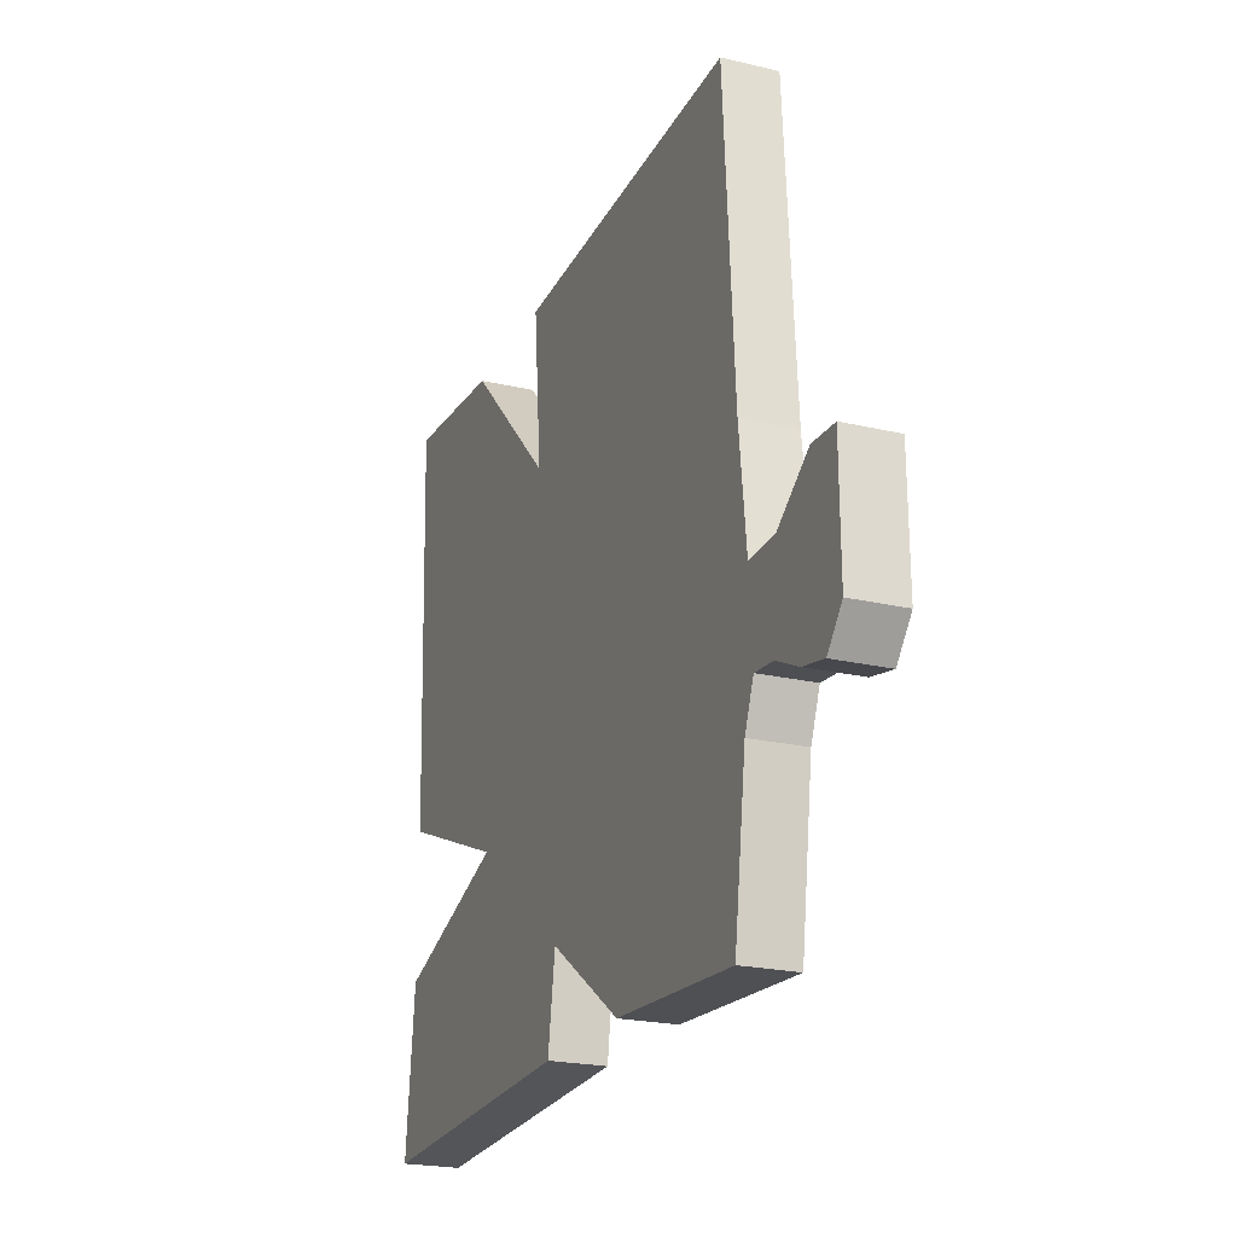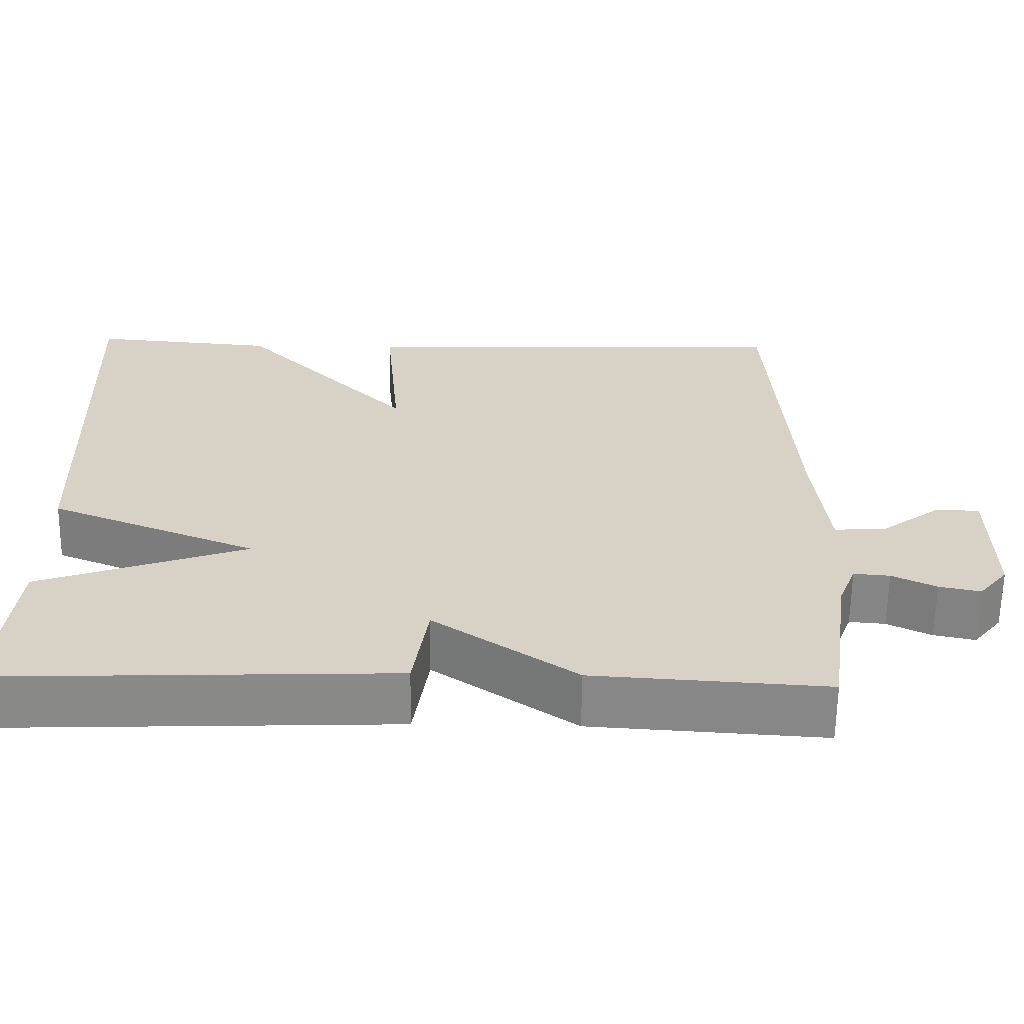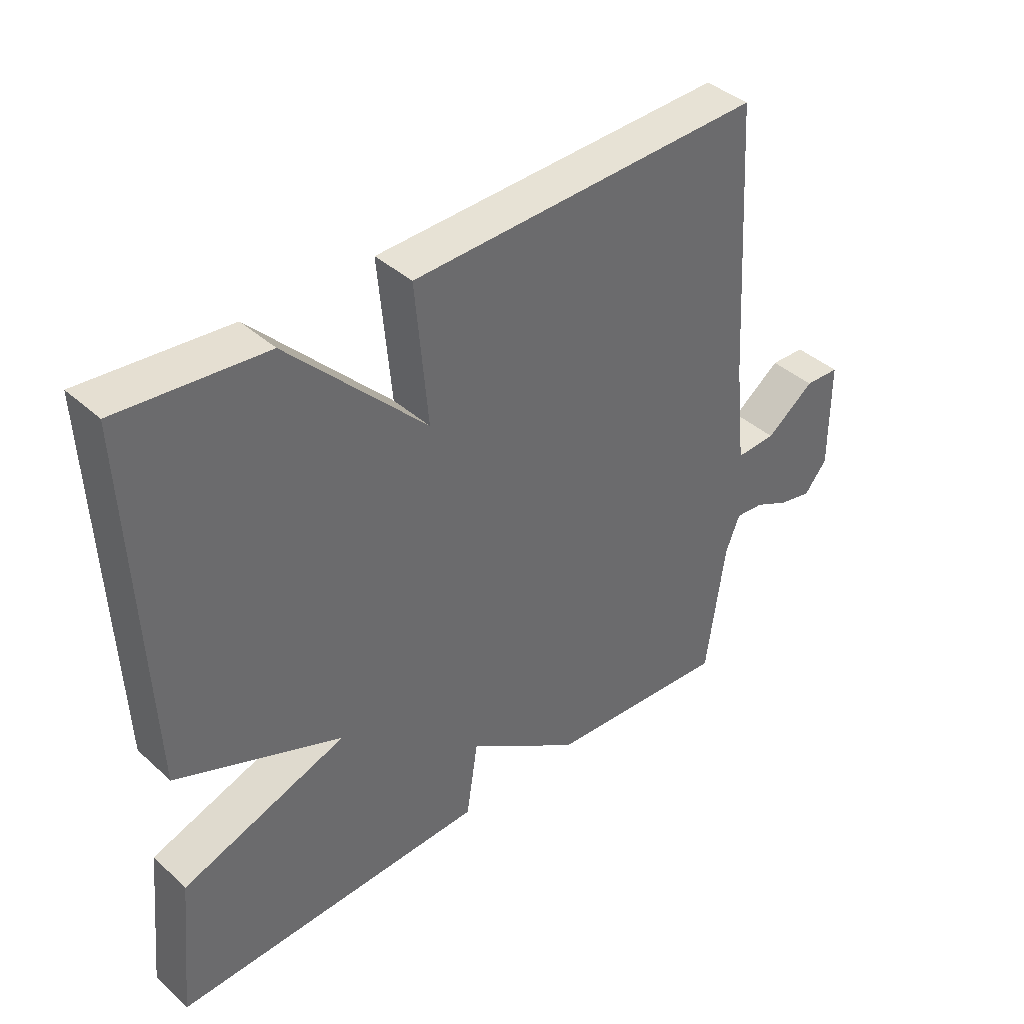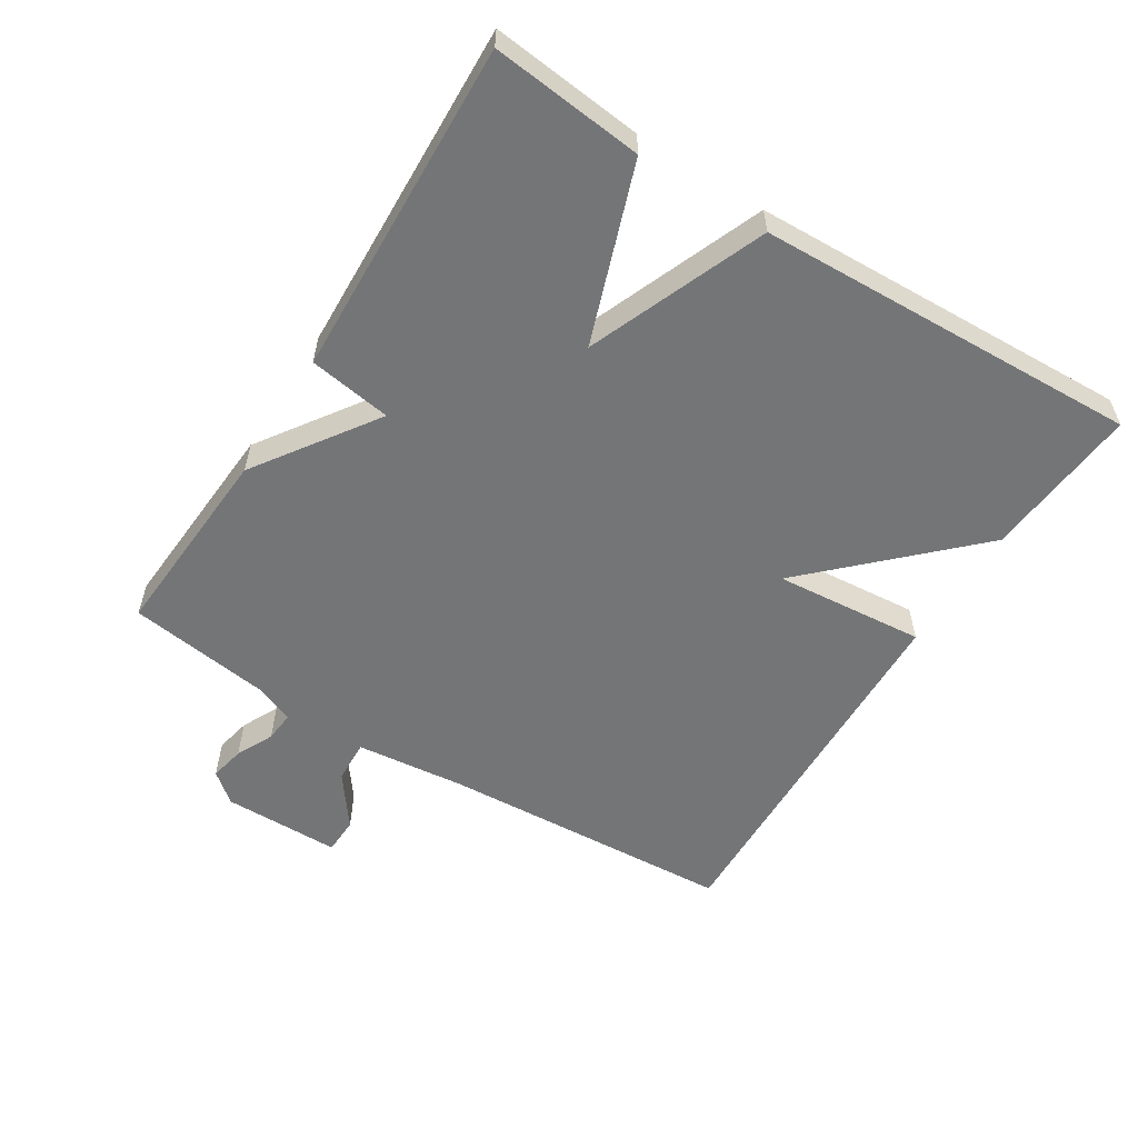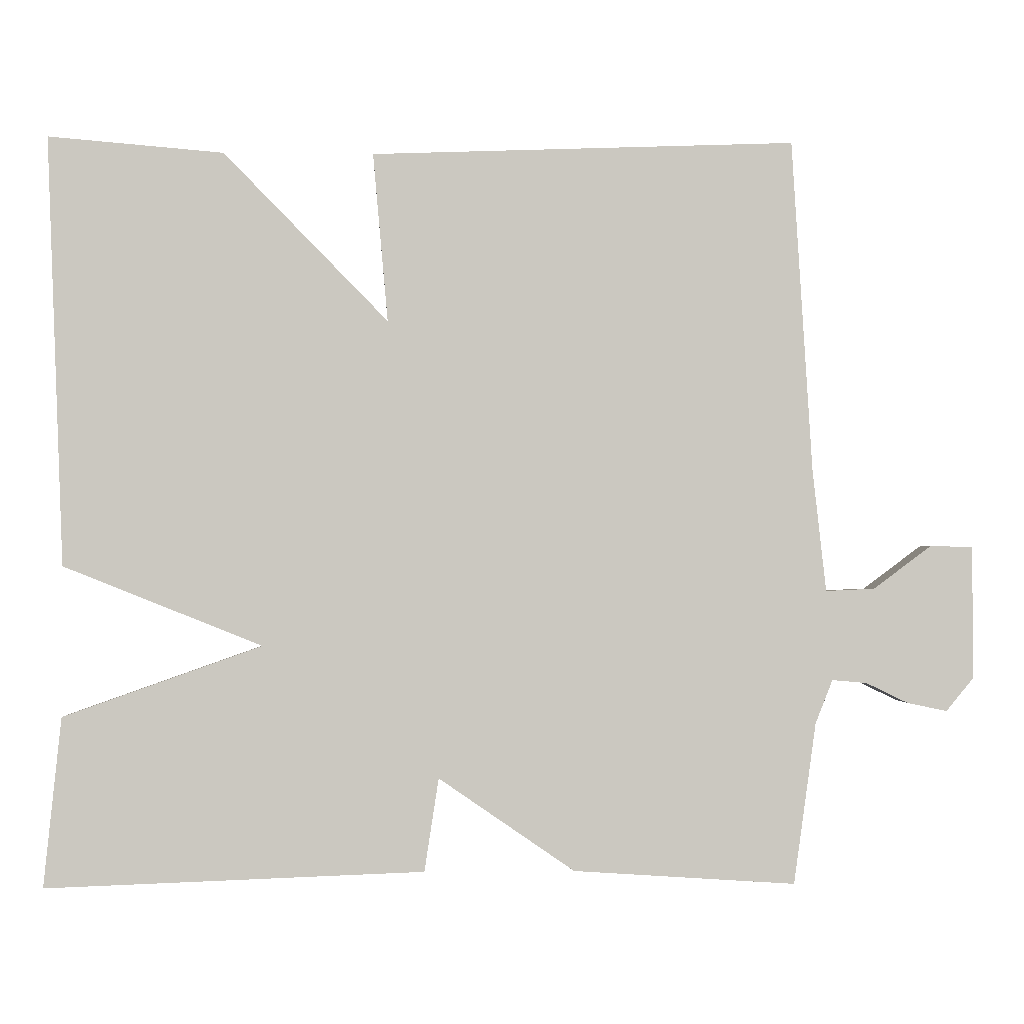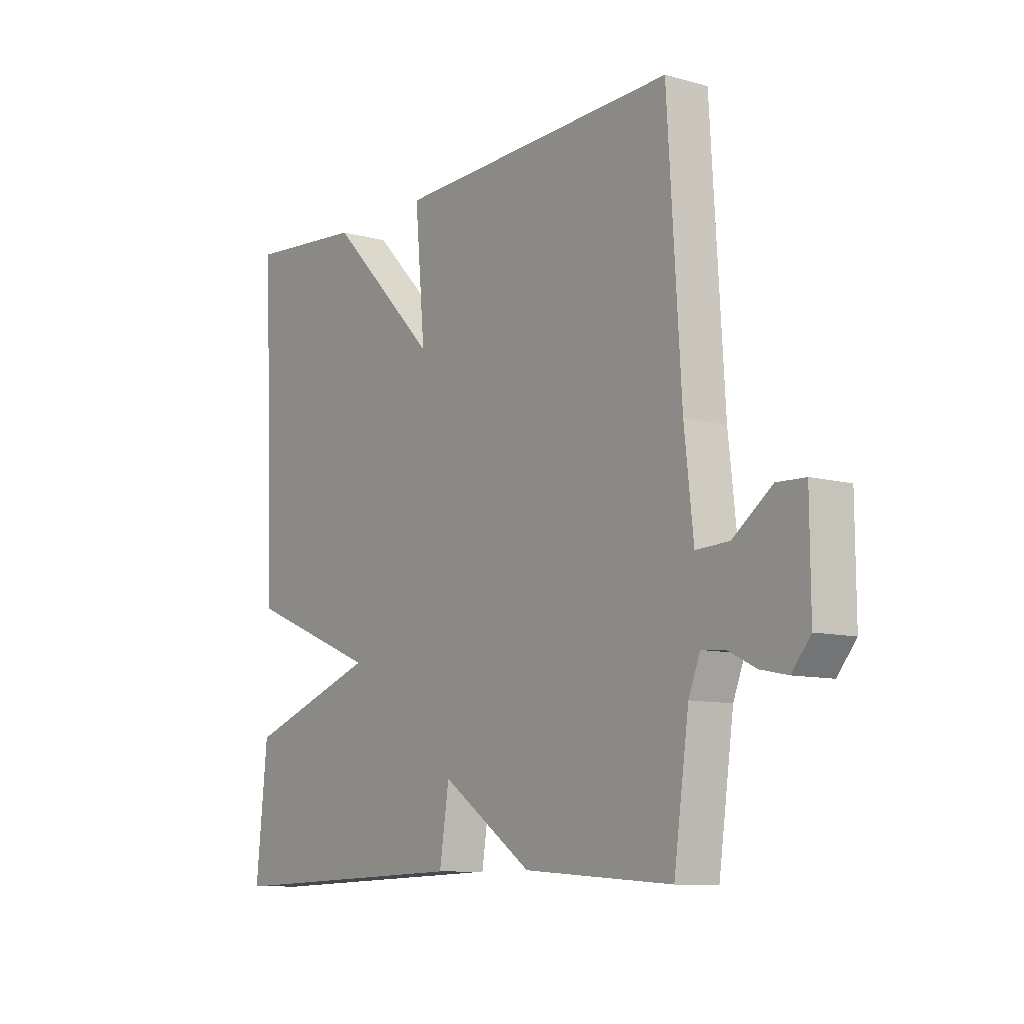
<metadata>
{"format":"obj","ext":"obj","renderer":"f3d","projection":"perspective","resolution":1024,"background":"white","views":[{"elev":-22.5,"azim":68.0,"up":"+Z"},{"elev":-62.8,"azim":-0.8,"up":"+Z"},{"elev":39.9,"azim":-42.1,"up":"+Z"},{"elev":-56.4,"azim":-122.2,"up":"+Y"},{"elev":-1.7,"azim":-2.6,"up":"+Z"},{"elev":-9.5,"azim":54.4,"up":"+Z"}]}
</metadata>
<code>
v 0.5 0.07 0.5
v 0.527 0.07 0.057
v 0.545 0.07 -0.107
v 0.61 0.07 -0.104
v 0.688 0.07 -0.046
v 0.744 0.07 -0.048
v 0.745 0.07 -0.224
v 0.708 0.07 -0.269
v 0.655 0.07 -0.258
v 0.599 0.07 -0.231
v 0.553 0.07 -0.227
v 0.53 0.07 -0.285
v 0.5 0.07 -0.5
v 0.204 0.07 -0.481
v 0.023 0.07 -0.357
v 0.004 0.07 -0.481
v -0.5 0.07 -0.5
v -0.477 0.07 -0.274
v -0.212 0.07 -0.18
v -0.477 0.07 -0.074
v -0.5 0.07 0.5
v -0.266 0.07 0.48
v -0.046 0.07 0.255
v -0.066 0.07 0.48
v 0.5 0 0.5
v 0.527 0 0.057
v 0.545 0 -0.107
v 0.61 0 -0.104
v 0.688 0 -0.046
v 0.744 0 -0.048
v 0.745 0 -0.224
v 0.708 0 -0.269
v 0.655 0 -0.258
v 0.599 0 -0.231
v 0.553 0 -0.227
v 0.53 0 -0.285
v 0.5 0 -0.5
v 0.204 0 -0.481
v 0.023 0 -0.357
v 0.004 0 -0.481
v -0.5 0 -0.5
v -0.477 0 -0.274
v -0.212 0 -0.18
v -0.477 0 -0.074
v -0.5 0 0.5
v -0.266 0 0.48
v -0.046 0 0.255
v -0.066 0 0.48
f 23 24 1 2
f 21 22 23
f 20 21 23
f 19 20 23
f 19 23 2 3
f 17 18 19
f 16 17 19
f 15 16 19
f 15 19 3
f 14 15 3
f 13 14 3
f 12 13 3
f 11 12 3
f 10 11 3 4
f 8 9 10
f 7 8 10
f 6 7 10
f 5 6 10
f 4 5 10
f 26 25 48 47
f 47 46 45
f 47 45 44
f 47 44 43
f 27 26 47 43
f 43 42 41
f 43 41 40
f 43 40 39
f 27 43 39
f 27 39 38
f 27 38 37
f 27 37 36
f 27 36 35
f 28 27 35 34
f 34 33 32
f 34 32 31
f 34 31 30
f 34 30 29
f 34 29 28
f 1 25 26 2
f 2 26 27 3
f 3 27 28 4
f 4 28 29 5
f 5 29 30 6
f 6 30 31 7
f 7 31 32 8
f 8 32 33 9
f 9 33 34 10
f 10 34 35 11
f 11 35 36 12
f 12 36 37 13
f 13 37 38 14
f 14 38 39 15
f 15 39 40 16
f 16 40 41 17
f 17 41 42 18
f 18 42 43 19
f 19 43 44 20
f 20 44 45 21
f 21 45 46 22
f 22 46 47 23
f 23 47 48 24
f 24 48 25 1

</code>
